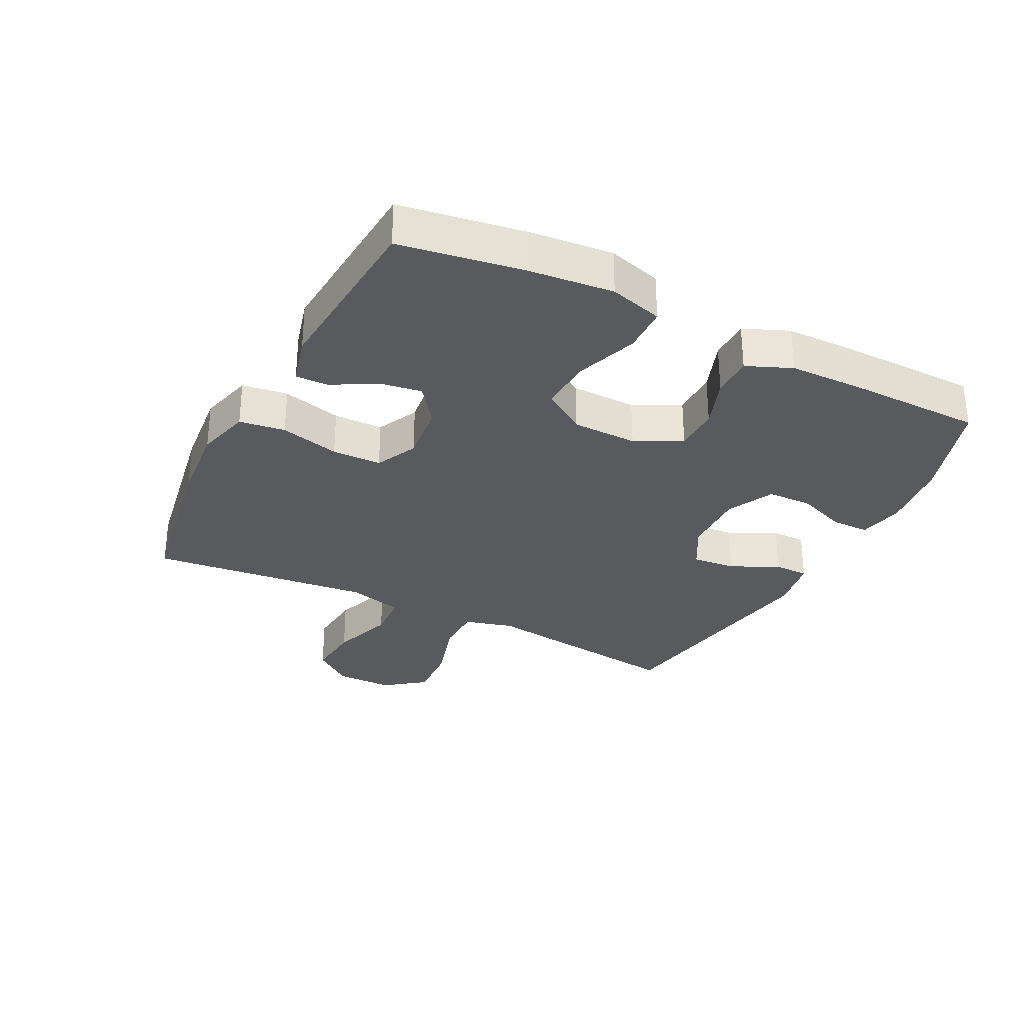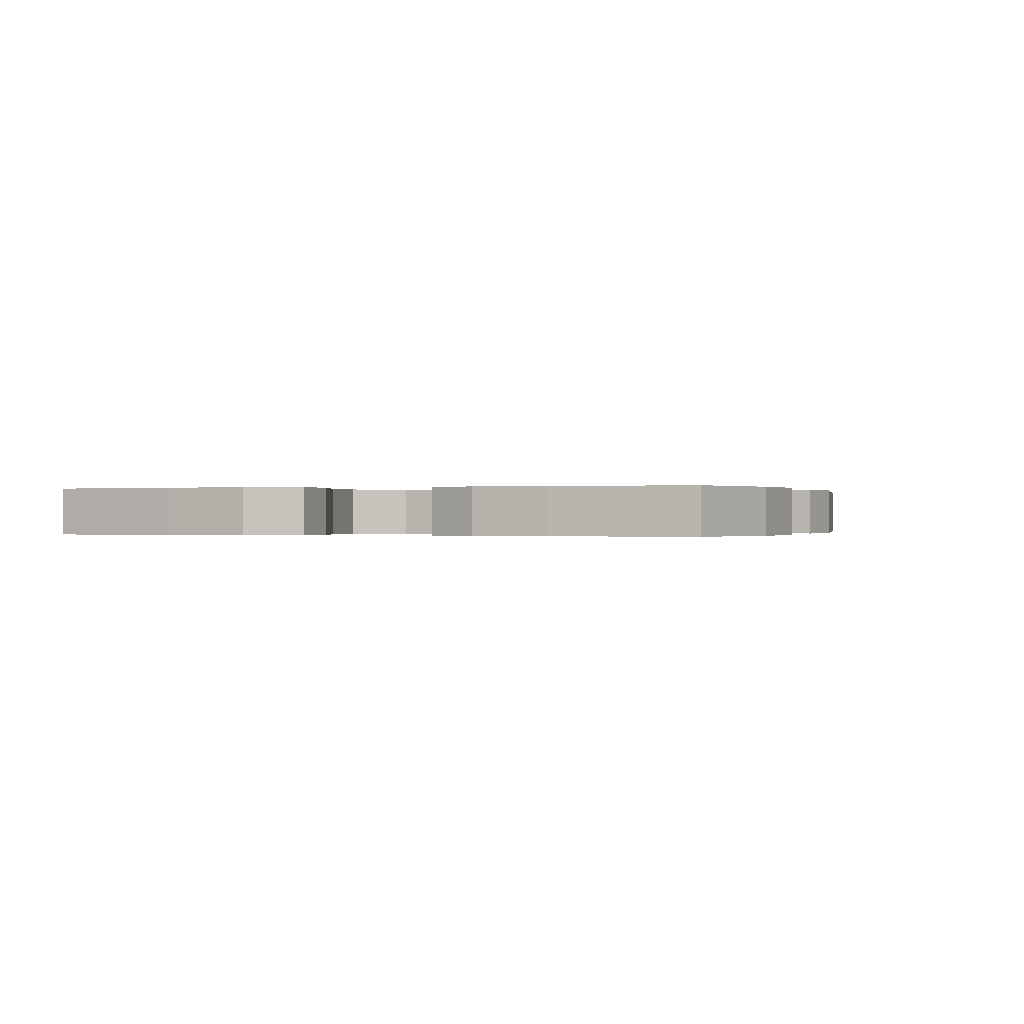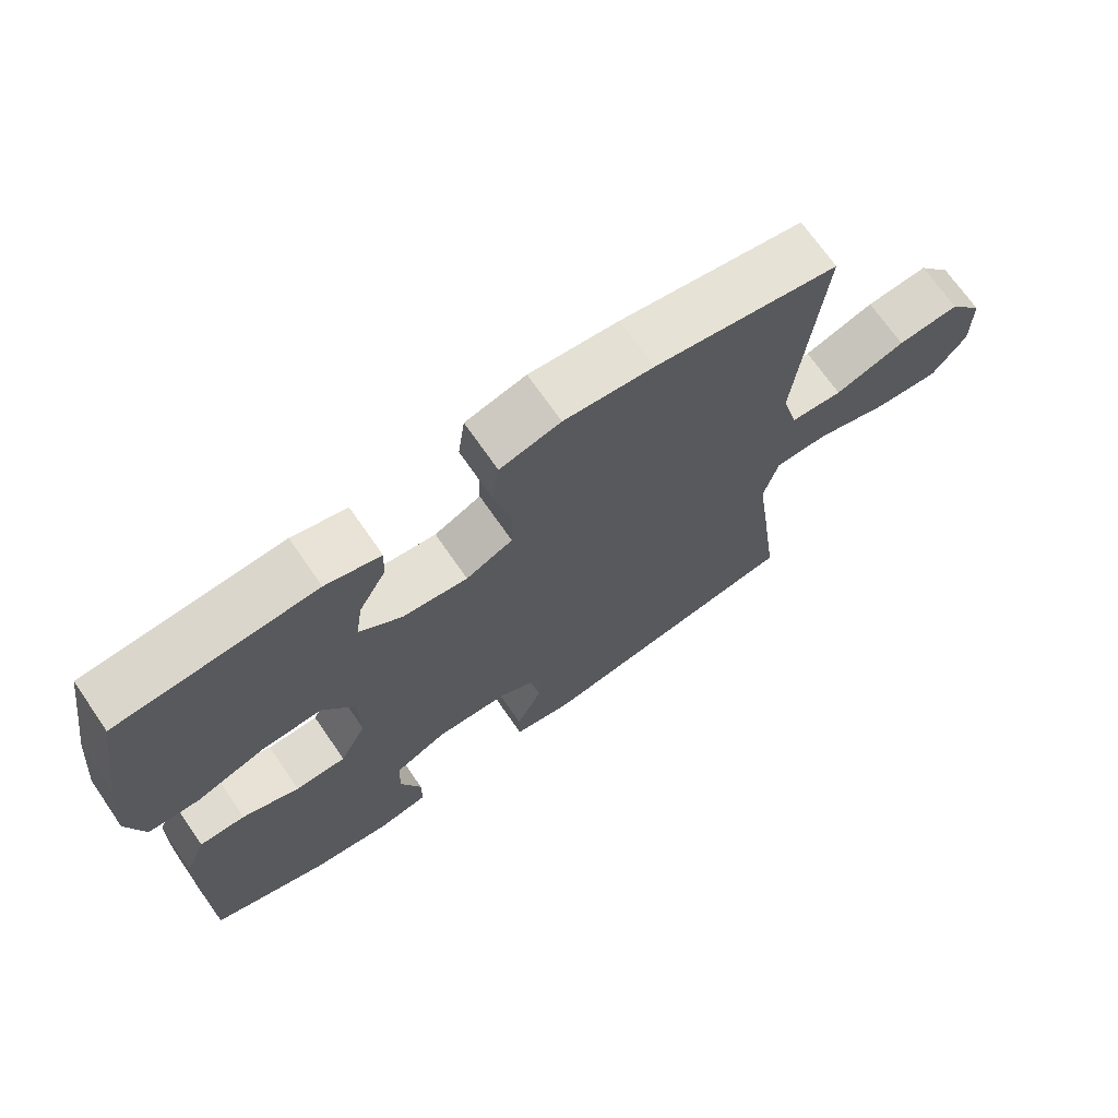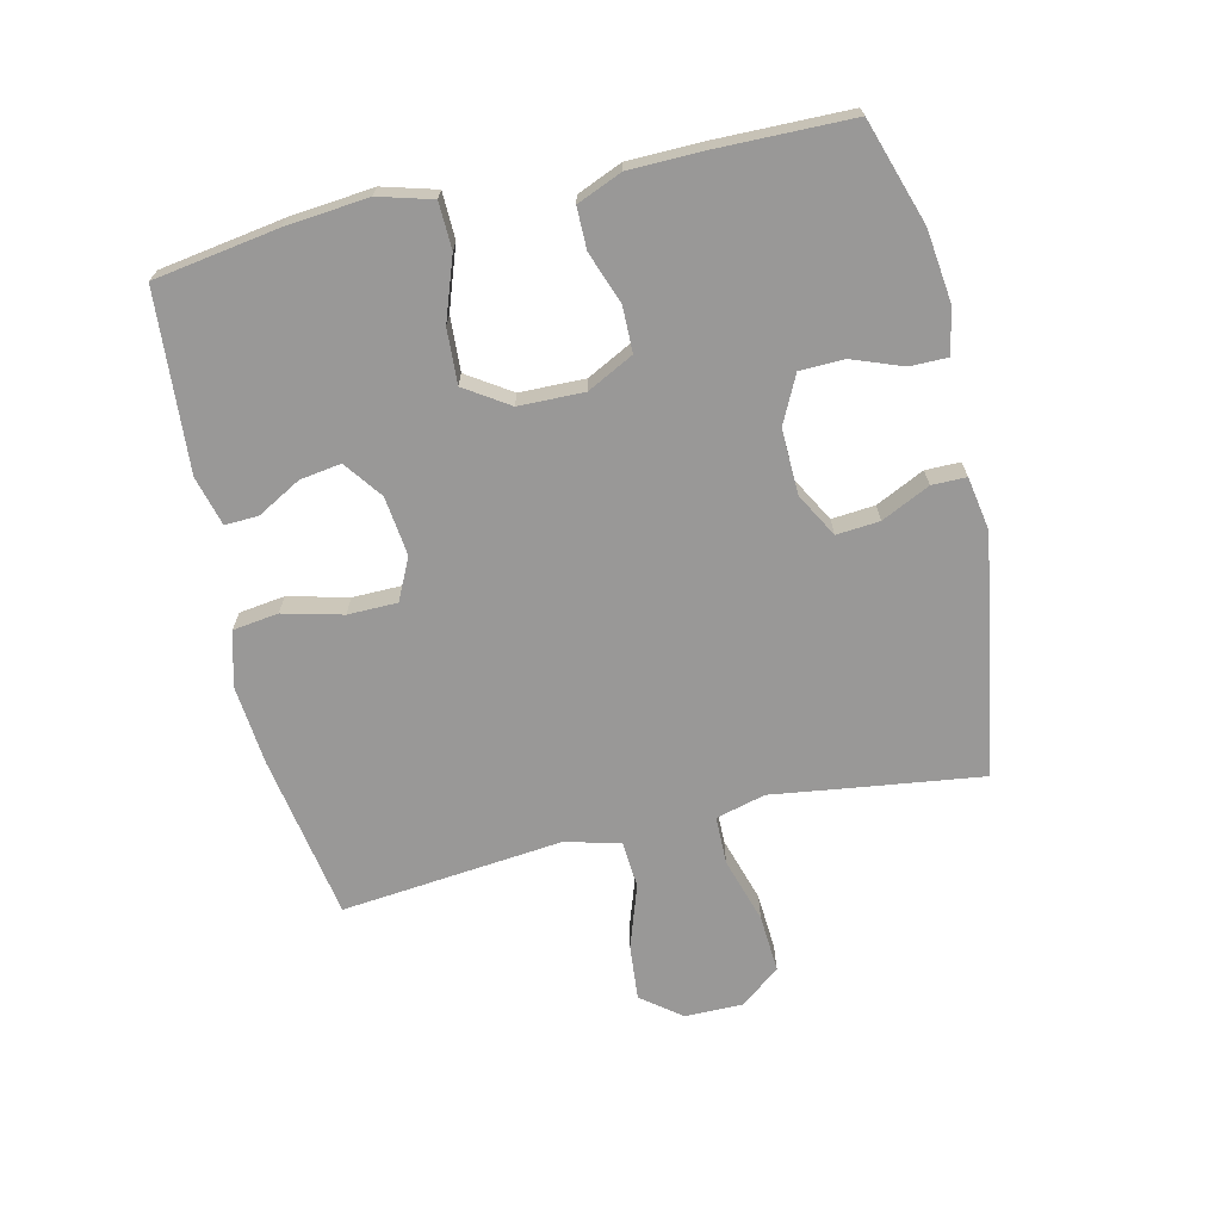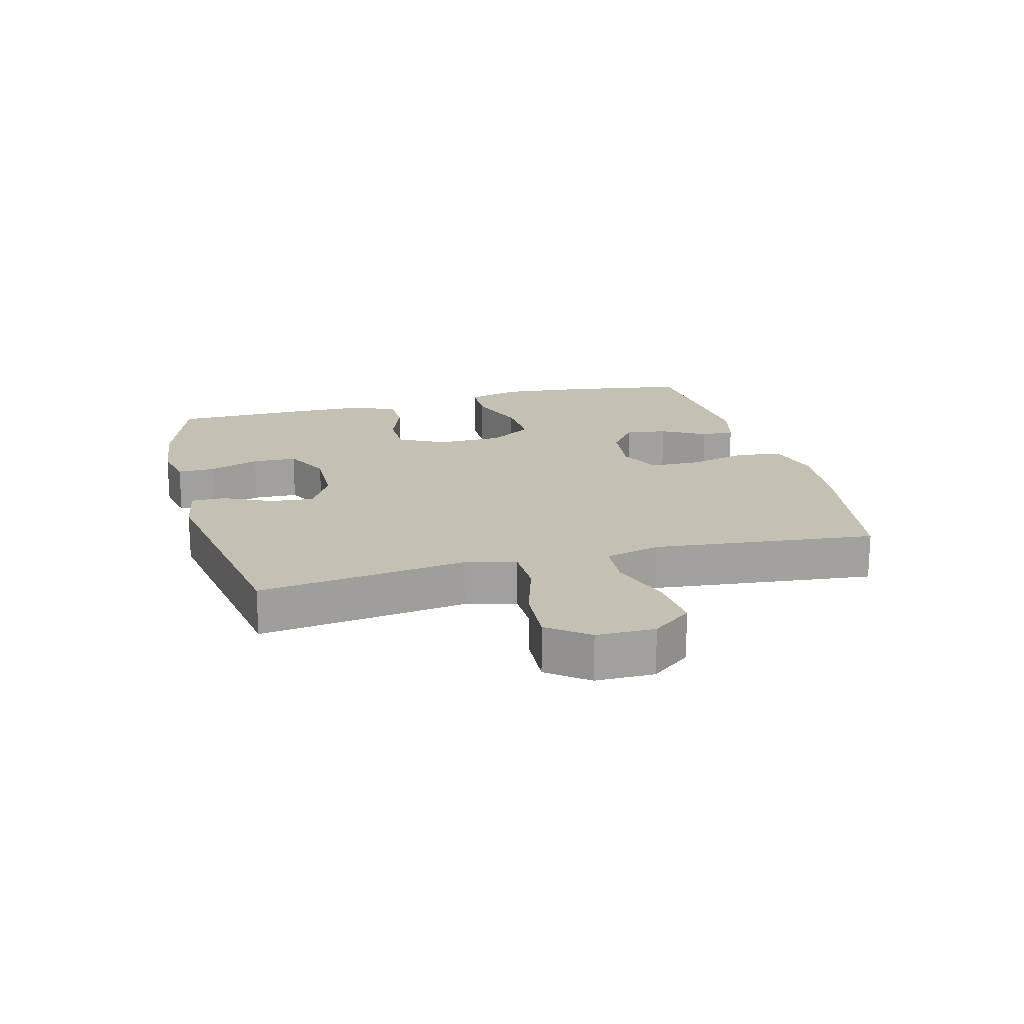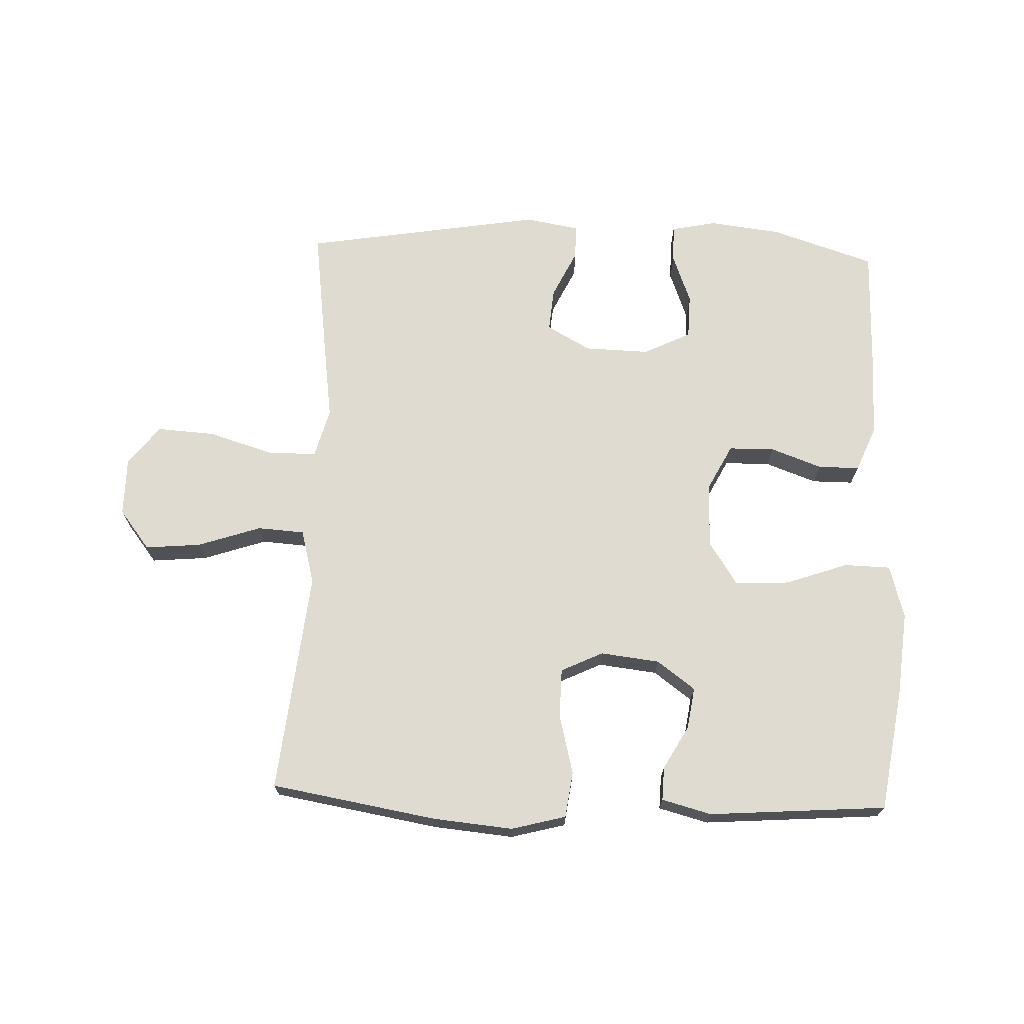
<metadata>
{"format":"obj","ext":"obj","renderer":"f3d","projection":"perspective","resolution":1024,"background":"white","views":[{"elev":-30.7,"azim":63.1,"up":"+Y"},{"elev":-0.1,"azim":109.5,"up":"+Y"},{"elev":70.0,"azim":145.4,"up":"+Z"},{"elev":-68.7,"azim":103.0,"up":"+Y"},{"elev":18.2,"azim":-104.7,"up":"+Y"},{"elev":69.8,"azim":2.1,"up":"+Y"}]}
</metadata>
<code>
v 0.5 0.07 -0.5
v 0.334 0.07 -0.554
v 0.219 0.07 -0.568
v 0.147 0.07 -0.553
v 0.147 0.07 -0.493
v 0.177 0.07 -0.413
v 0.175 0.07 -0.342
v 0.1 0.07 -0.305
v -0.004 0.07 -0.308
v -0.074 0.07 -0.347
v -0.068 0.07 -0.416
v -0.031 0.07 -0.493
v -0.031 0.07 -0.548
v -0.117 0.07 -0.563
v -0.5 0.07 -0.5
v -0.472 0.07 -0.29
v -0.455 0.07 -0.167
v -0.476 0.07 -0.088
v -0.553 0.07 -0.087
v -0.658 0.07 -0.119
v -0.751 0.07 -0.125
v -0.8 0.07 -0.061
v -0.8 0.07 0.032
v -0.751 0.07 0.095
v -0.662 0.07 0.087
v -0.561 0.07 0.053
v -0.486 0.07 0.058
v -0.463 0.07 0.146
v -0.477 0.07 0.28
v -0.5 0.07 0.5
v -0.236 0.07 0.545
v -0.108 0.07 0.557
v -0.021 0.07 0.534
v -0.011 0.07 0.461
v -0.035 0.07 0.366
v -0.034 0.07 0.287
v 0.033 0.07 0.255
v 0.127 0.07 0.266
v 0.188 0.07 0.311
v 0.178 0.07 0.377
v 0.139 0.07 0.447
v 0.137 0.07 0.5
v 0.216 0.07 0.521
v 0.5 0.07 0.5
v 0.531 0.07 0.303
v 0.544 0.07 0.17
v 0.52 0.07 0.085
v 0.446 0.07 0.083
v 0.347 0.07 0.118
v 0.26 0.07 0.123
v 0.214 0.07 0.053
v 0.212 0.07 -0.051
v 0.25 0.07 -0.125
v 0.323 0.07 -0.126
v 0.405 0.07 -0.096
v 0.471 0.07 -0.096
v 0.501 0.07 -0.168
v 0.503 0.07 -0.282
v 0.5 0 -0.5
v 0.334 0 -0.554
v 0.219 0 -0.568
v 0.147 0 -0.553
v 0.147 0 -0.493
v 0.177 0 -0.413
v 0.175 0 -0.342
v 0.1 0 -0.305
v -0.004 0 -0.308
v -0.074 0 -0.347
v -0.068 0 -0.416
v -0.031 0 -0.493
v -0.031 0 -0.548
v -0.117 0 -0.563
v -0.5 0 -0.5
v -0.472 0 -0.29
v -0.455 0 -0.167
v -0.476 0 -0.088
v -0.553 0 -0.087
v -0.658 0 -0.119
v -0.751 0 -0.125
v -0.8 0 -0.061
v -0.8 0 0.032
v -0.751 0 0.095
v -0.662 0 0.087
v -0.561 0 0.053
v -0.486 0 0.058
v -0.463 0 0.146
v -0.477 0 0.28
v -0.5 0 0.5
v -0.236 0 0.545
v -0.108 0 0.557
v -0.021 0 0.534
v -0.011 0 0.461
v -0.035 0 0.366
v -0.034 0 0.287
v 0.033 0 0.255
v 0.127 0 0.266
v 0.188 0 0.311
v 0.178 0 0.377
v 0.139 0 0.447
v 0.137 0 0.5
v 0.216 0 0.521
v 0.5 0 0.5
v 0.531 0 0.303
v 0.544 0 0.17
v 0.52 0 0.085
v 0.446 0 0.083
v 0.347 0 0.118
v 0.26 0 0.123
v 0.214 0 0.053
v 0.212 0 -0.051
v 0.25 0 -0.125
v 0.323 0 -0.126
v 0.405 0 -0.096
v 0.471 0 -0.096
v 0.501 0 -0.168
v 0.503 0 -0.282
f 4 5 6
f 3 4 6
f 2 3 6
f 1 2 6
f 58 1 6
f 57 58 6
f 56 57 6
f 55 56 6
f 54 55 6
f 53 54 6 7
f 52 53 7 8
f 51 52 8 9
f 47 48 49
f 46 47 49
f 45 46 49
f 44 45 49
f 43 44 49
f 42 43 49
f 41 42 49
f 40 41 49
f 39 40 49 50
f 38 39 50 51
f 33 34 35
f 32 33 35
f 31 32 35
f 30 31 35
f 29 30 35
f 28 29 35 36
f 27 28 36 37
f 24 25 26
f 23 24 26
f 22 23 26
f 21 22 26
f 20 21 26
f 19 20 26
f 18 19 26 27
f 51 9 10
f 38 51 10
f 37 38 10
f 27 37 10
f 18 27 10
f 17 18 10
f 15 16 17
f 14 15 17
f 13 14 17
f 12 13 17
f 11 12 17
f 10 11 17
f 64 63 62
f 64 62 61
f 64 61 60
f 64 60 59
f 64 59 116
f 64 116 115
f 64 115 114
f 64 114 113
f 64 113 112
f 65 64 112 111
f 66 65 111 110
f 67 66 110 109
f 107 106 105
f 107 105 104
f 107 104 103
f 107 103 102
f 107 102 101
f 107 101 100
f 107 100 99
f 107 99 98
f 108 107 98 97
f 109 108 97 96
f 93 92 91
f 93 91 90
f 93 90 89
f 93 89 88
f 93 88 87
f 94 93 87 86
f 95 94 86 85
f 84 83 82
f 84 82 81
f 84 81 80
f 84 80 79
f 84 79 78
f 84 78 77
f 85 84 77 76
f 68 67 109
f 68 109 96
f 68 96 95
f 68 95 85
f 68 85 76
f 68 76 75
f 75 74 73
f 75 73 72
f 75 72 71
f 75 71 70
f 75 70 69
f 75 69 68
f 1 59 60 2
f 2 60 61 3
f 3 61 62 4
f 4 62 63 5
f 5 63 64 6
f 6 64 65 7
f 7 65 66 8
f 8 66 67 9
f 9 67 68 10
f 10 68 69 11
f 11 69 70 12
f 12 70 71 13
f 13 71 72 14
f 14 72 73 15
f 15 73 74 16
f 16 74 75 17
f 17 75 76 18
f 18 76 77 19
f 19 77 78 20
f 20 78 79 21
f 21 79 80 22
f 22 80 81 23
f 23 81 82 24
f 24 82 83 25
f 25 83 84 26
f 26 84 85 27
f 27 85 86 28
f 28 86 87 29
f 29 87 88 30
f 30 88 89 31
f 31 89 90 32
f 32 90 91 33
f 33 91 92 34
f 34 92 93 35
f 35 93 94 36
f 36 94 95 37
f 37 95 96 38
f 38 96 97 39
f 39 97 98 40
f 40 98 99 41
f 41 99 100 42
f 42 100 101 43
f 43 101 102 44
f 44 102 103 45
f 45 103 104 46
f 46 104 105 47
f 47 105 106 48
f 48 106 107 49
f 49 107 108 50
f 50 108 109 51
f 51 109 110 52
f 52 110 111 53
f 53 111 112 54
f 54 112 113 55
f 55 113 114 56
f 56 114 115 57
f 57 115 116 58
f 58 116 59 1

</code>
